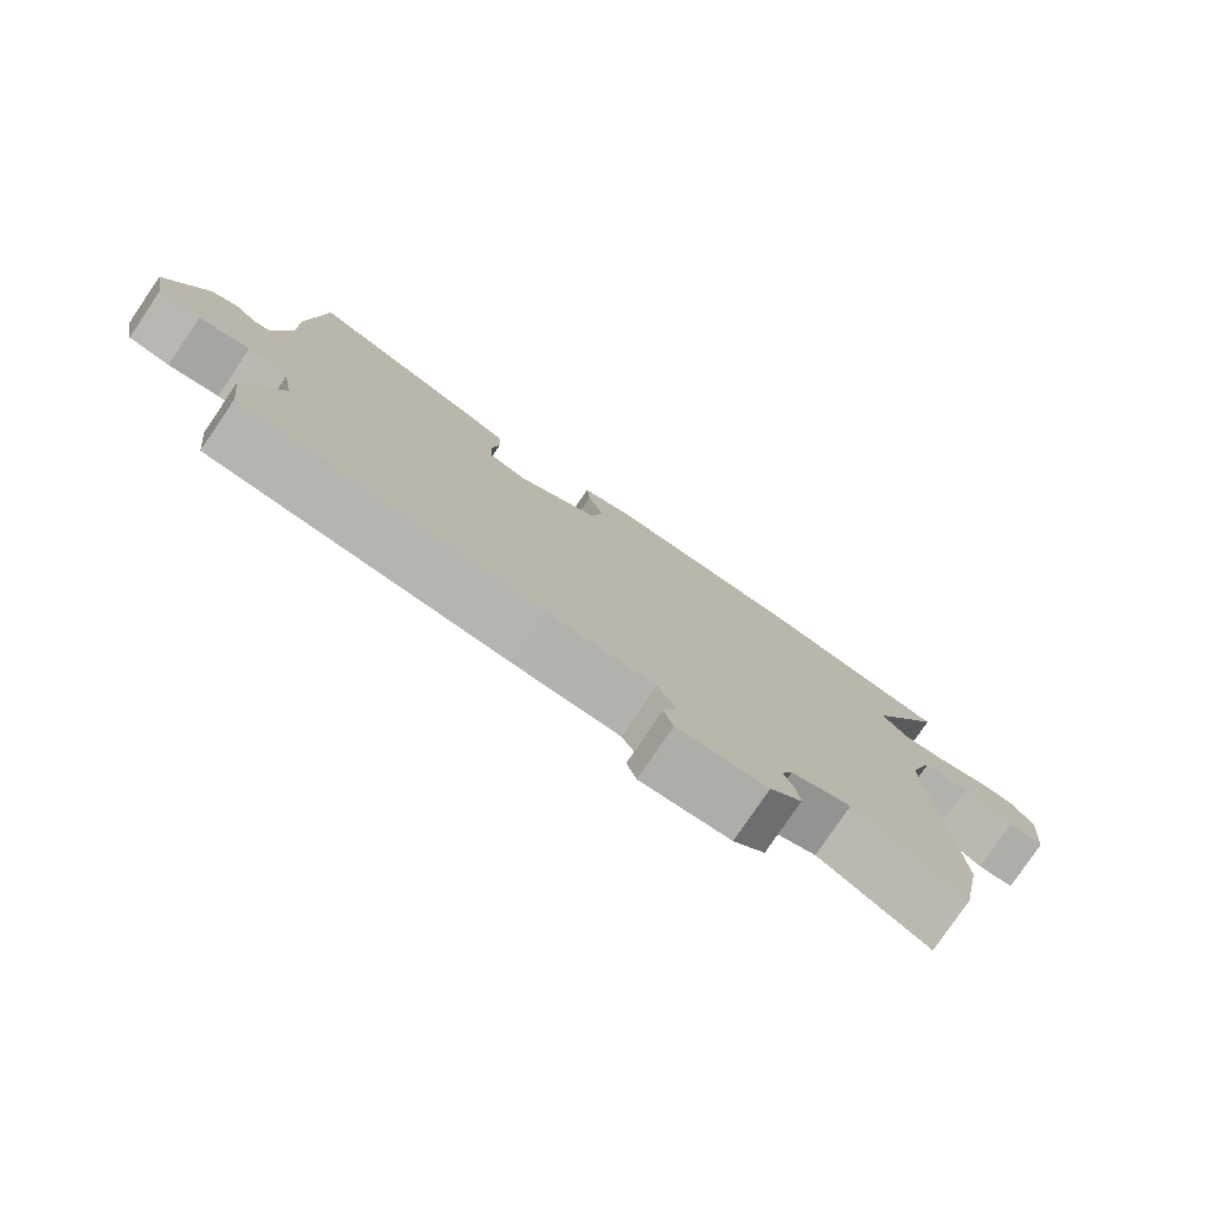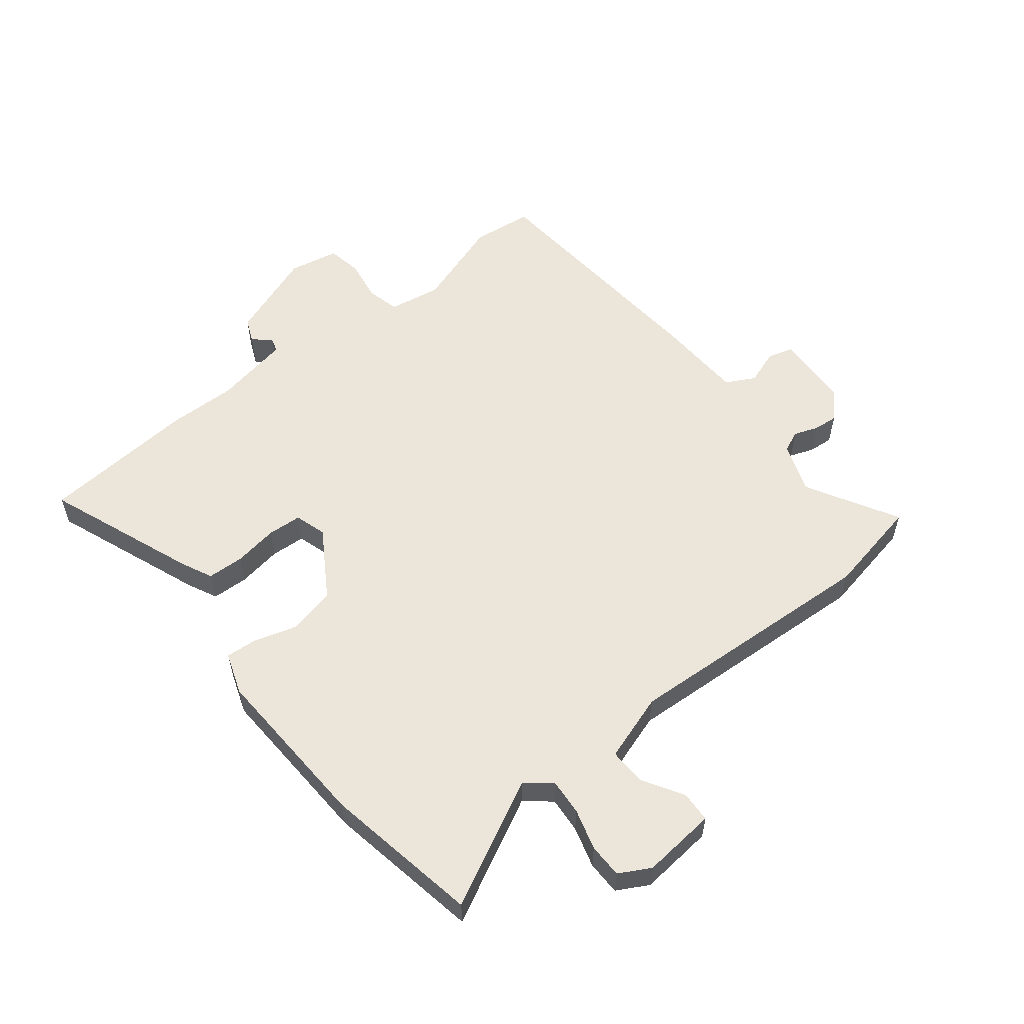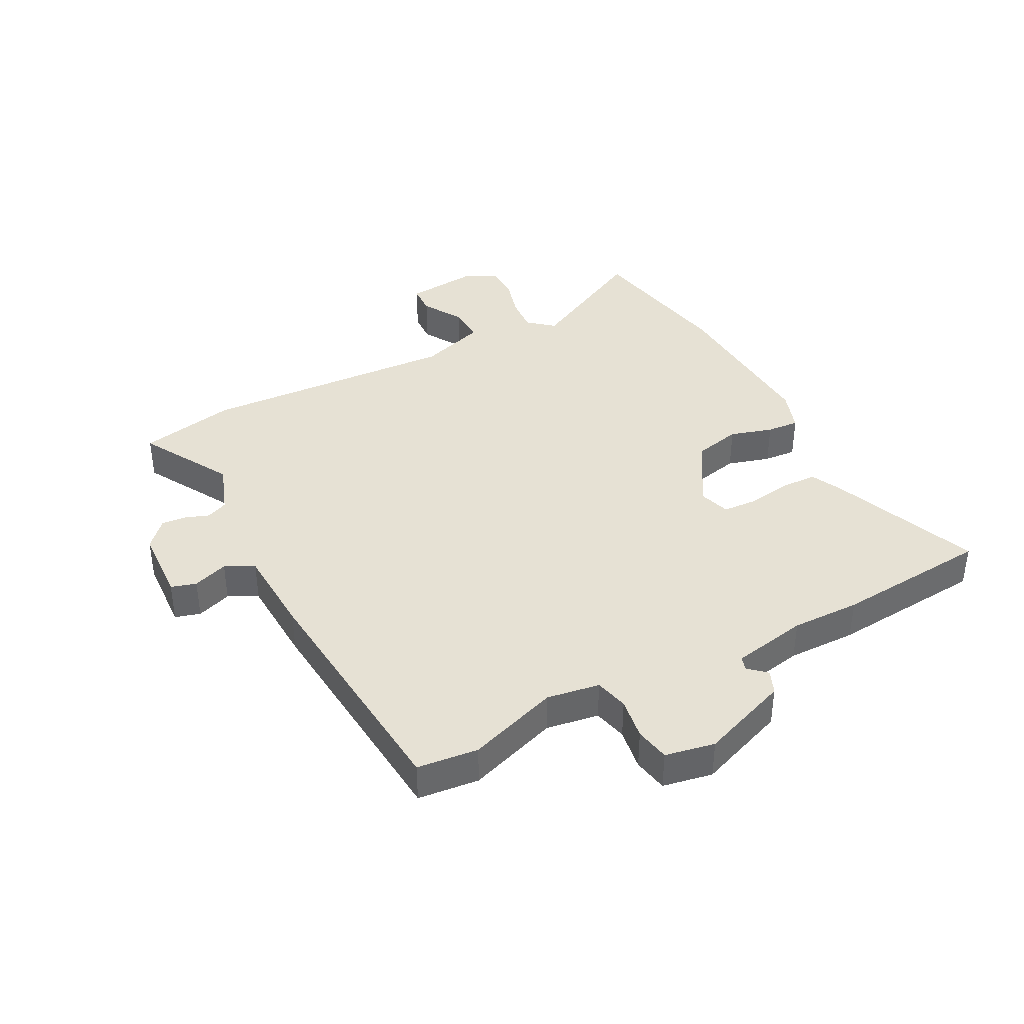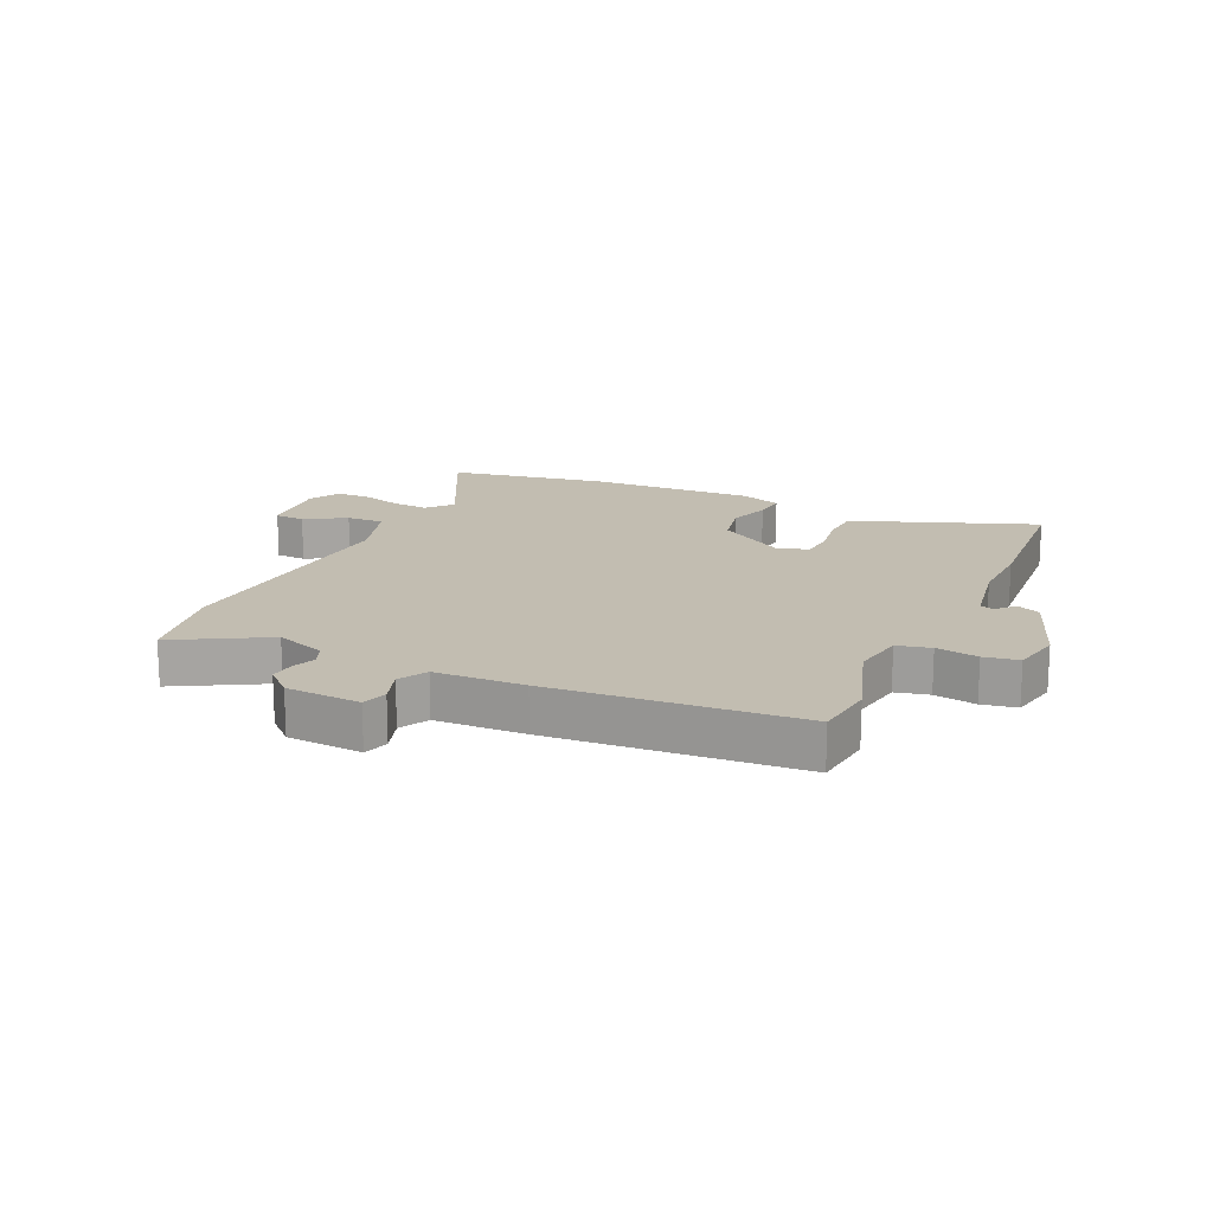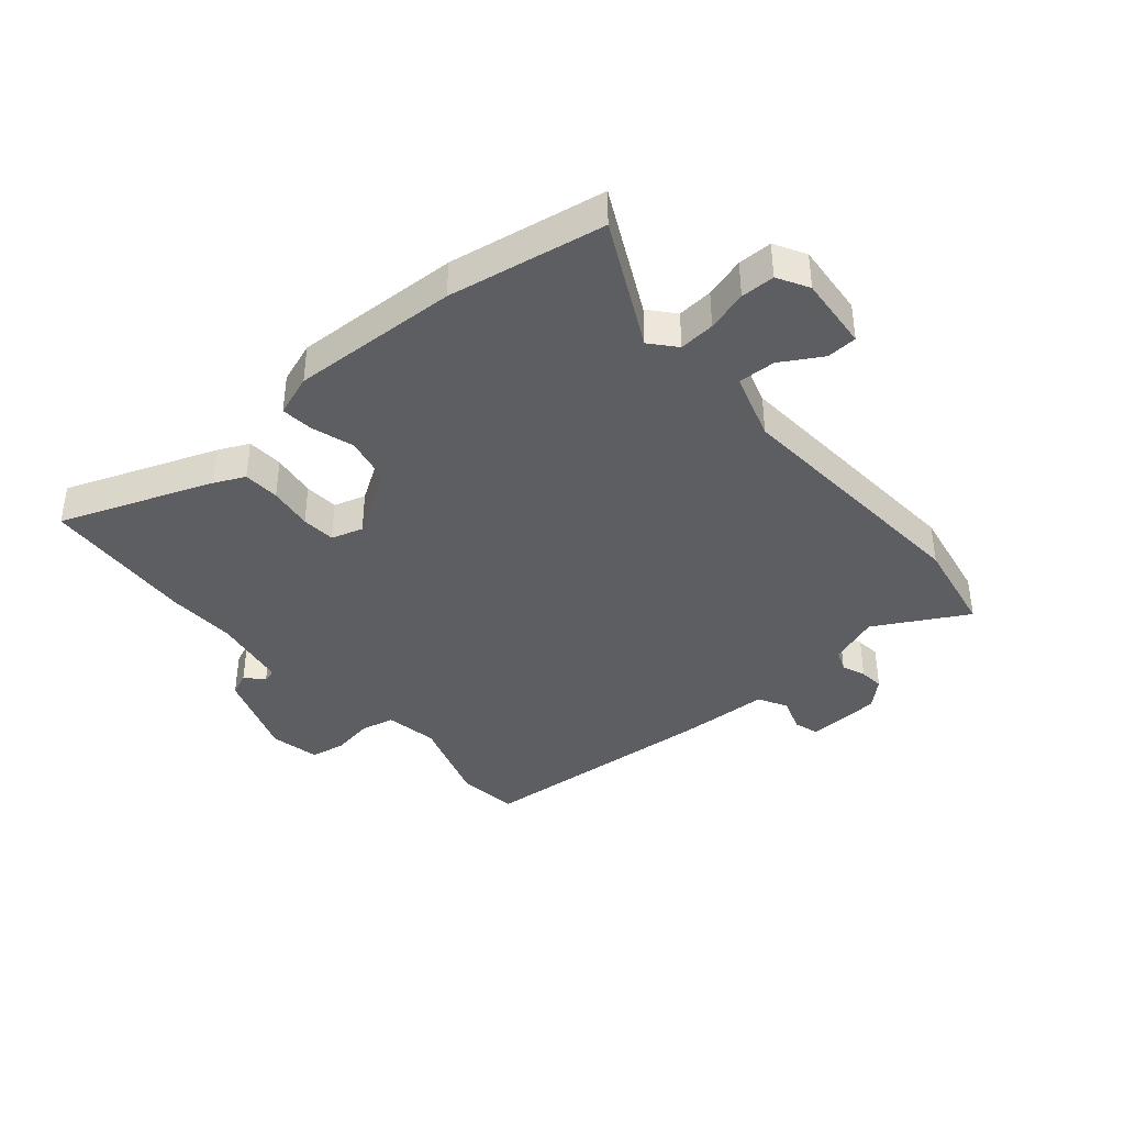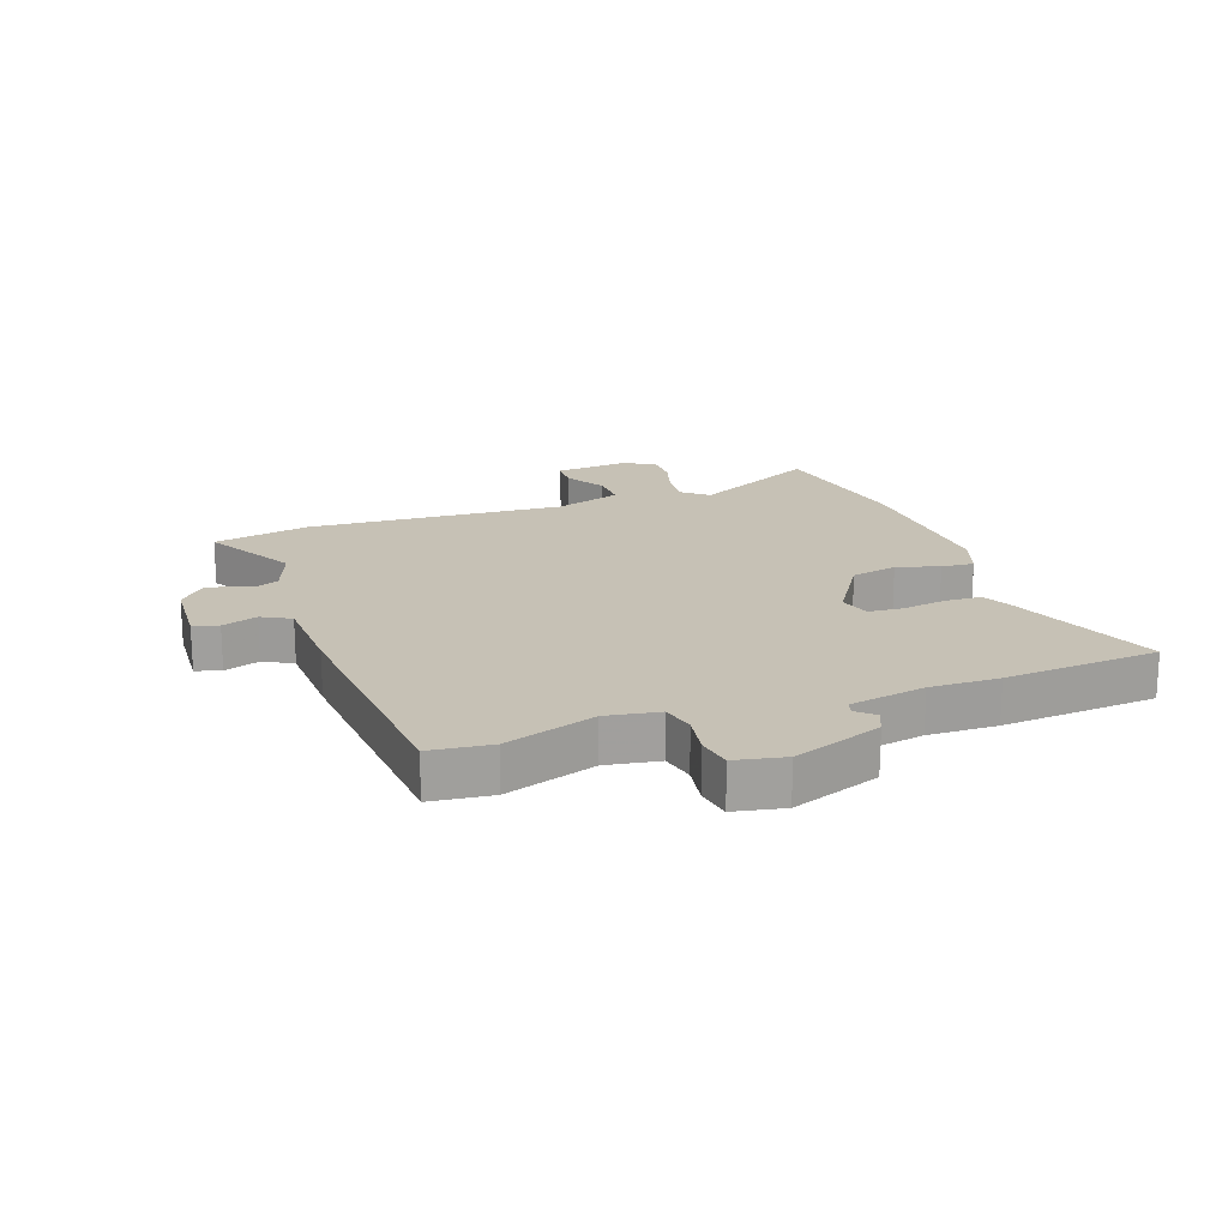
<metadata>
{"format":"obj","ext":"obj","renderer":"f3d","projection":"perspective","resolution":1024,"background":"white","views":[{"elev":-79.0,"azim":-34.2,"up":"+Z"},{"elev":56.5,"azim":51.1,"up":"+Y"},{"elev":39.3,"azim":-118.4,"up":"+Y"},{"elev":16.9,"azim":-155.3,"up":"+Y"},{"elev":-39.3,"azim":40.5,"up":"+Y"},{"elev":18.8,"azim":-109.9,"up":"+Y"}]}
</metadata>
<code>
v 0.311 0.07 0.533
v 0.572 0.07 0.488
v 0.466 0.07 0.277
v 0.502 0.07 0.235
v 0.562 0.07 0.24
v 0.63 0.07 0.26
v 0.687 0.07 0.26
v 0.716 0.07 0.208
v 0.705 0.07 0.084
v 0.654 0.07 0.081
v 0.586 0.07 0.121
v 0.523 0.07 0.123
v 0.487 0.07 0.01
v 0.515 0.07 -0.421
v 0.484 0.07 -0.583
v 0.331 0.07 -0.498
v 0.247 0.07 -0.529
v 0.232 0.07 -0.565
v 0.247 0.07 -0.605
v 0.251 0.07 -0.646
v 0.207 0.07 -0.687
v 0.082 0.07 -0.695
v 0.069 0.07 -0.653
v 0.089 0.07 -0.594
v 0.063 0.07 -0.546
v -0.086 0.07 -0.541
v -0.499 0.07 -0.511
v -0.511 0.07 -0.409
v -0.461 0.07 -0.257
v -0.476 0.07 -0.169
v -0.532 0.07 -0.156
v -0.602 0.07 -0.168
v -0.66 0.07 -0.158
v -0.677 0.07 -0.075
v -0.623 0.07 0.074
v -0.584 0.07 0.091
v -0.557 0.07 0.062
v -0.534 0.07 0.069
v -0.511 0.07 0.196
v -0.514 0.07 0.311
v -0.495 0.07 0.571
v -0.242 0.07 0.476
v -0.191 0.07 0.452
v -0.188 0.07 0.391
v -0.199 0.07 0.317
v -0.195 0.07 0.26
v -0.142 0.07 0.244
v -0.029 0.07 0.316
v -0.012 0.07 0.394
v -0.034 0.07 0.465
v -0.039 0.07 0.519
v 0.031 0.07 0.544
v 0.311 0 0.533
v 0.572 0 0.488
v 0.466 0 0.277
v 0.502 0 0.235
v 0.562 0 0.24
v 0.63 0 0.26
v 0.687 0 0.26
v 0.716 0 0.208
v 0.705 0 0.084
v 0.654 0 0.081
v 0.586 0 0.121
v 0.523 0 0.123
v 0.487 0 0.01
v 0.515 0 -0.421
v 0.484 0 -0.583
v 0.331 0 -0.498
v 0.247 0 -0.529
v 0.232 0 -0.565
v 0.247 0 -0.605
v 0.251 0 -0.646
v 0.207 0 -0.687
v 0.082 0 -0.695
v 0.069 0 -0.653
v 0.089 0 -0.594
v 0.063 0 -0.546
v -0.086 0 -0.541
v -0.499 0 -0.511
v -0.511 0 -0.409
v -0.461 0 -0.257
v -0.476 0 -0.169
v -0.532 0 -0.156
v -0.602 0 -0.168
v -0.66 0 -0.158
v -0.677 0 -0.075
v -0.623 0 0.074
v -0.584 0 0.091
v -0.557 0 0.062
v -0.534 0 0.069
v -0.511 0 0.196
v -0.514 0 0.311
v -0.495 0 0.571
v -0.242 0 0.476
v -0.191 0 0.452
v -0.188 0 0.391
v -0.199 0 0.317
v -0.195 0 0.26
v -0.142 0 0.244
v -0.029 0 0.316
v -0.012 0 0.394
v -0.034 0 0.465
v -0.039 0 0.519
v 0.031 0 0.544
f 1 2 3
f 52 1 3
f 51 52 3
f 50 51 3
f 49 50 3
f 48 49 3 4
f 47 48 4
f 43 44 45
f 42 43 45
f 41 42 45
f 40 41 45
f 39 40 45
f 38 39 45 46
f 35 36 37
f 34 35 37
f 33 34 37
f 32 33 37
f 31 32 37
f 30 31 37 38
f 27 28 29
f 26 27 29
f 25 26 29
f 25 29 30
f 22 23 24
f 21 22 24
f 20 21 24
f 19 20 24
f 18 19 24
f 17 18 24 25
f 38 46 47
f 30 38 47
f 25 30 47
f 17 25 47
f 16 17 47
f 9 10 11
f 8 9 11
f 7 8 11
f 6 7 11
f 5 6 11
f 4 5 11 12
f 47 4 12 13
f 15 16 47
f 14 15 47
f 13 14 47
f 55 54 53
f 55 53 104
f 55 104 103
f 55 103 102
f 55 102 101
f 56 55 101 100
f 56 100 99
f 97 96 95
f 97 95 94
f 97 94 93
f 97 93 92
f 97 92 91
f 98 97 91 90
f 89 88 87
f 89 87 86
f 89 86 85
f 89 85 84
f 89 84 83
f 90 89 83 82
f 81 80 79
f 81 79 78
f 81 78 77
f 82 81 77
f 76 75 74
f 76 74 73
f 76 73 72
f 76 72 71
f 76 71 70
f 77 76 70 69
f 99 98 90
f 99 90 82
f 99 82 77
f 99 77 69
f 99 69 68
f 63 62 61
f 63 61 60
f 63 60 59
f 63 59 58
f 63 58 57
f 64 63 57 56
f 65 64 56 99
f 99 68 67
f 99 67 66
f 99 66 65
f 1 53 54 2
f 2 54 55 3
f 3 55 56 4
f 4 56 57 5
f 5 57 58 6
f 6 58 59 7
f 7 59 60 8
f 8 60 61 9
f 9 61 62 10
f 10 62 63 11
f 11 63 64 12
f 12 64 65 13
f 13 65 66 14
f 14 66 67 15
f 15 67 68 16
f 16 68 69 17
f 17 69 70 18
f 18 70 71 19
f 19 71 72 20
f 20 72 73 21
f 21 73 74 22
f 22 74 75 23
f 23 75 76 24
f 24 76 77 25
f 25 77 78 26
f 26 78 79 27
f 27 79 80 28
f 28 80 81 29
f 29 81 82 30
f 30 82 83 31
f 31 83 84 32
f 32 84 85 33
f 33 85 86 34
f 34 86 87 35
f 35 87 88 36
f 36 88 89 37
f 37 89 90 38
f 38 90 91 39
f 39 91 92 40
f 40 92 93 41
f 41 93 94 42
f 42 94 95 43
f 43 95 96 44
f 44 96 97 45
f 45 97 98 46
f 46 98 99 47
f 47 99 100 48
f 48 100 101 49
f 49 101 102 50
f 50 102 103 51
f 51 103 104 52
f 52 104 53 1

</code>
